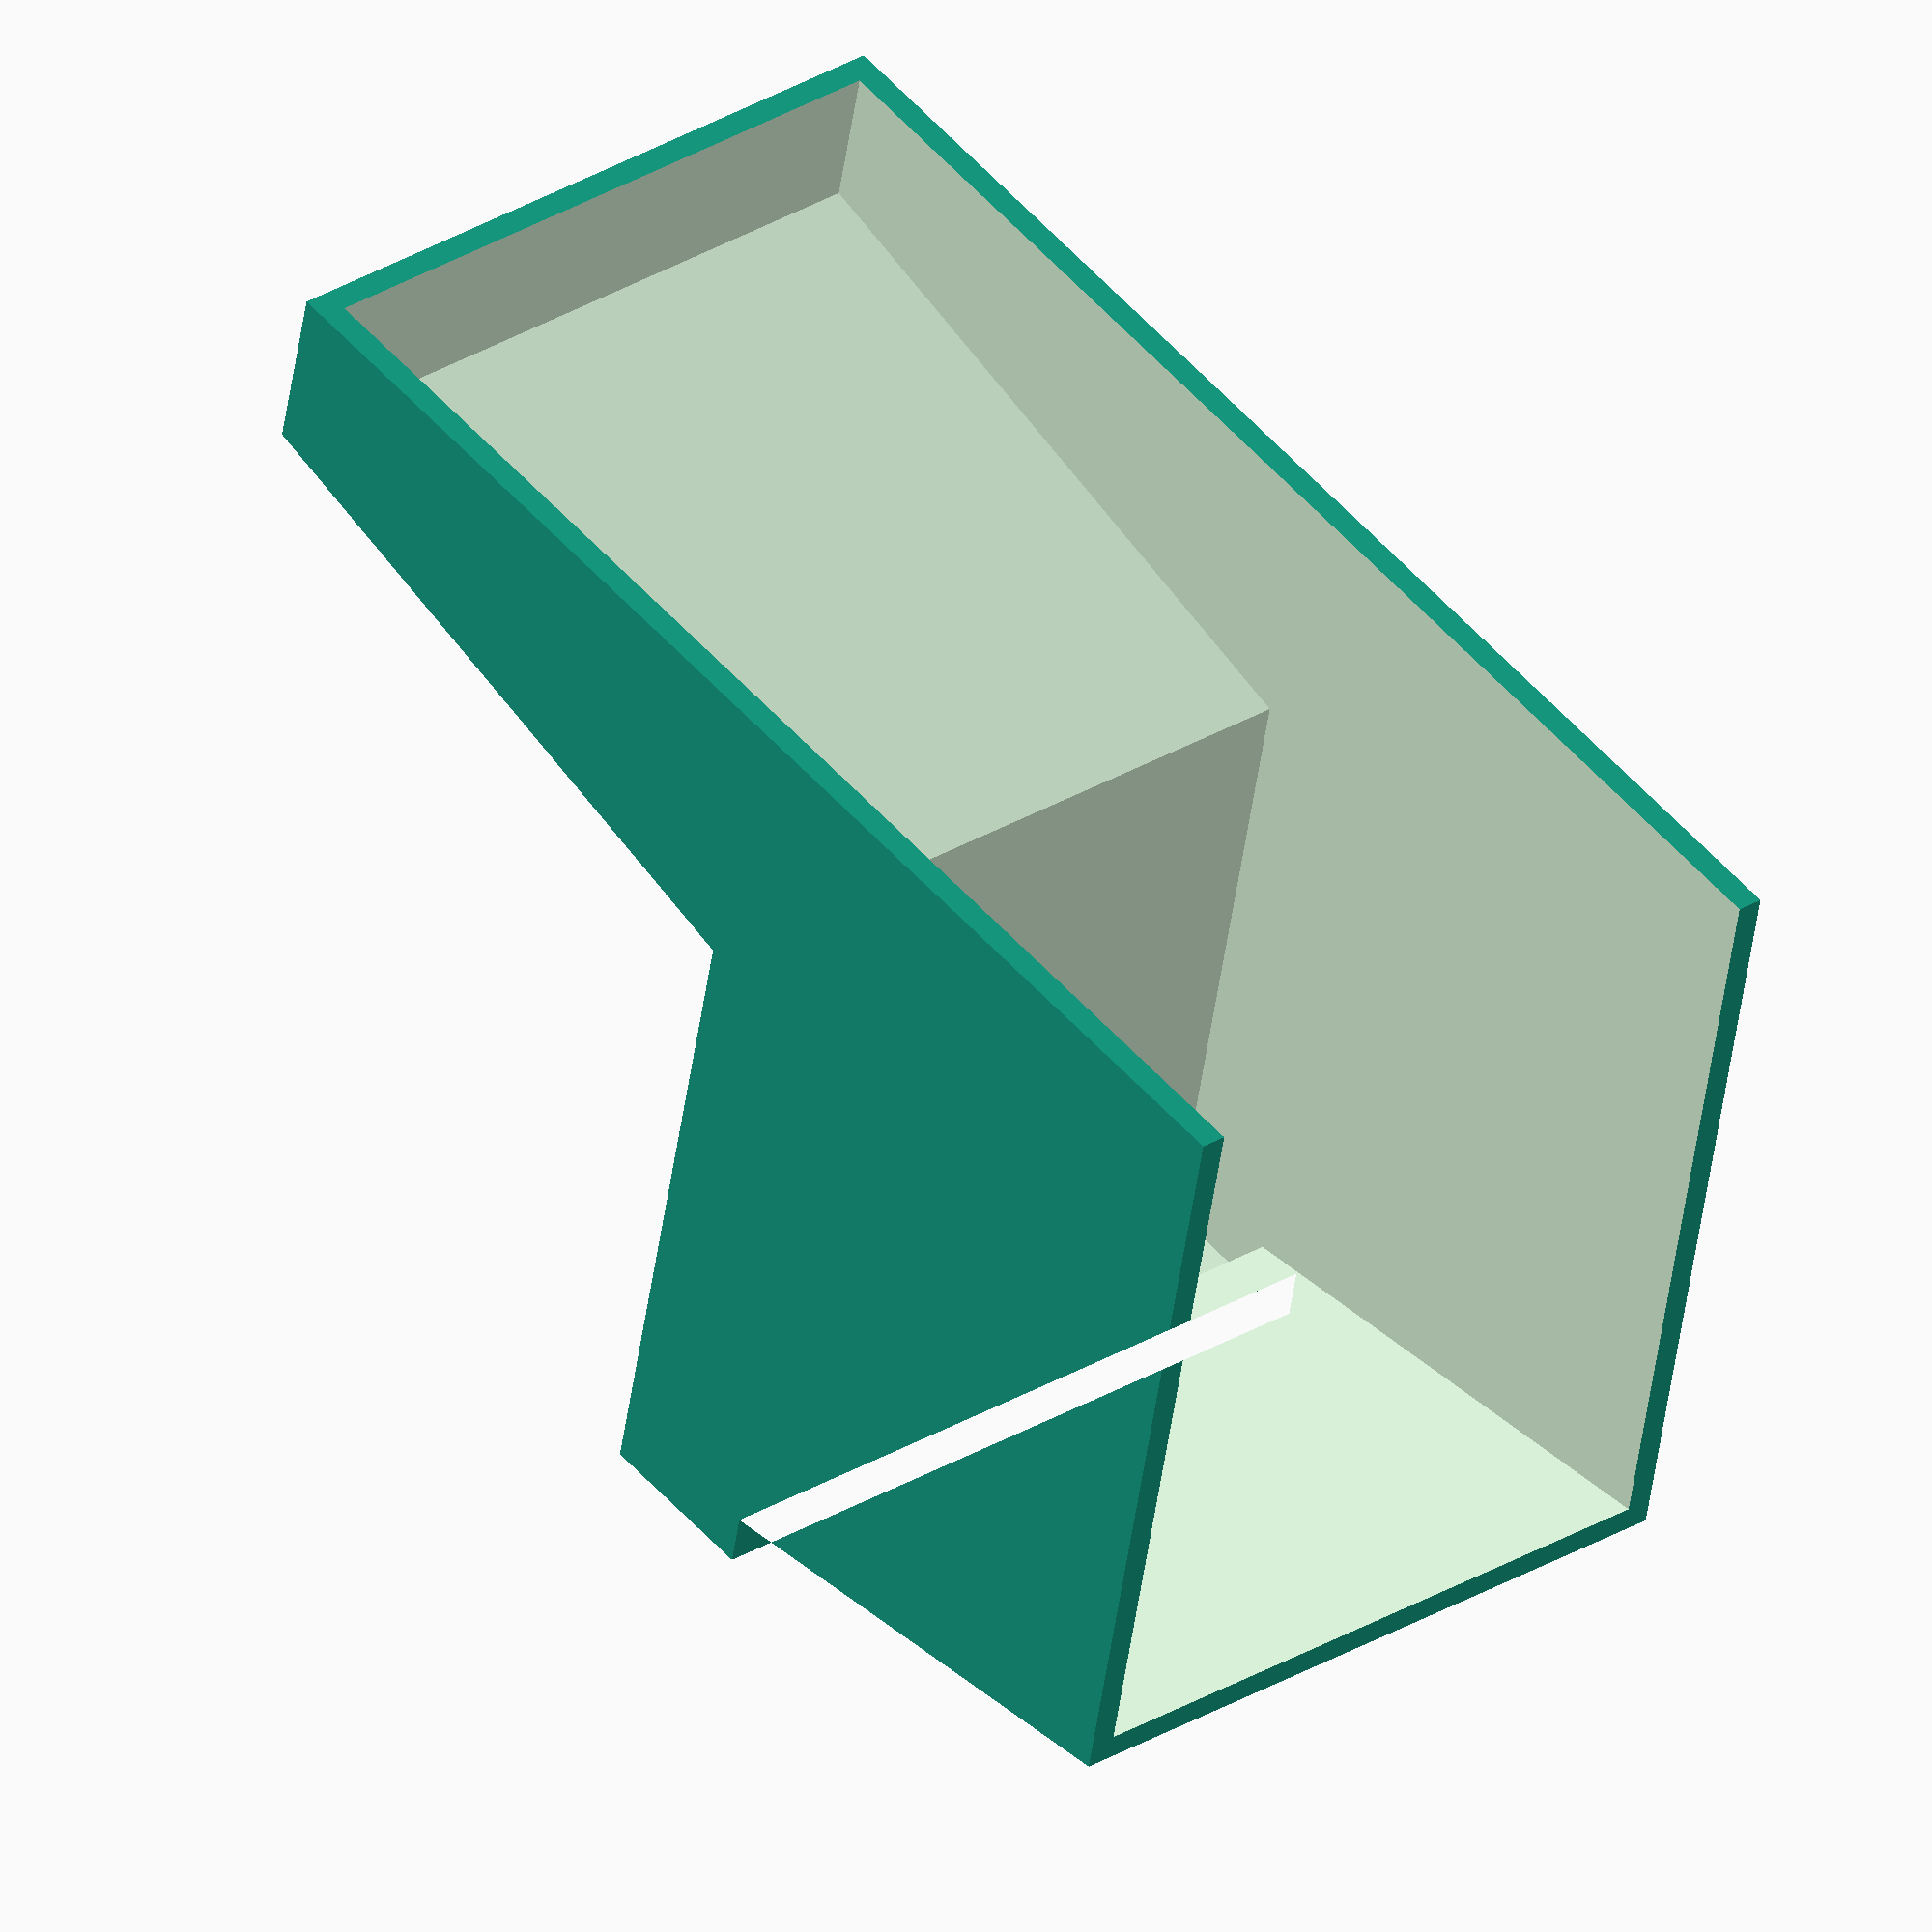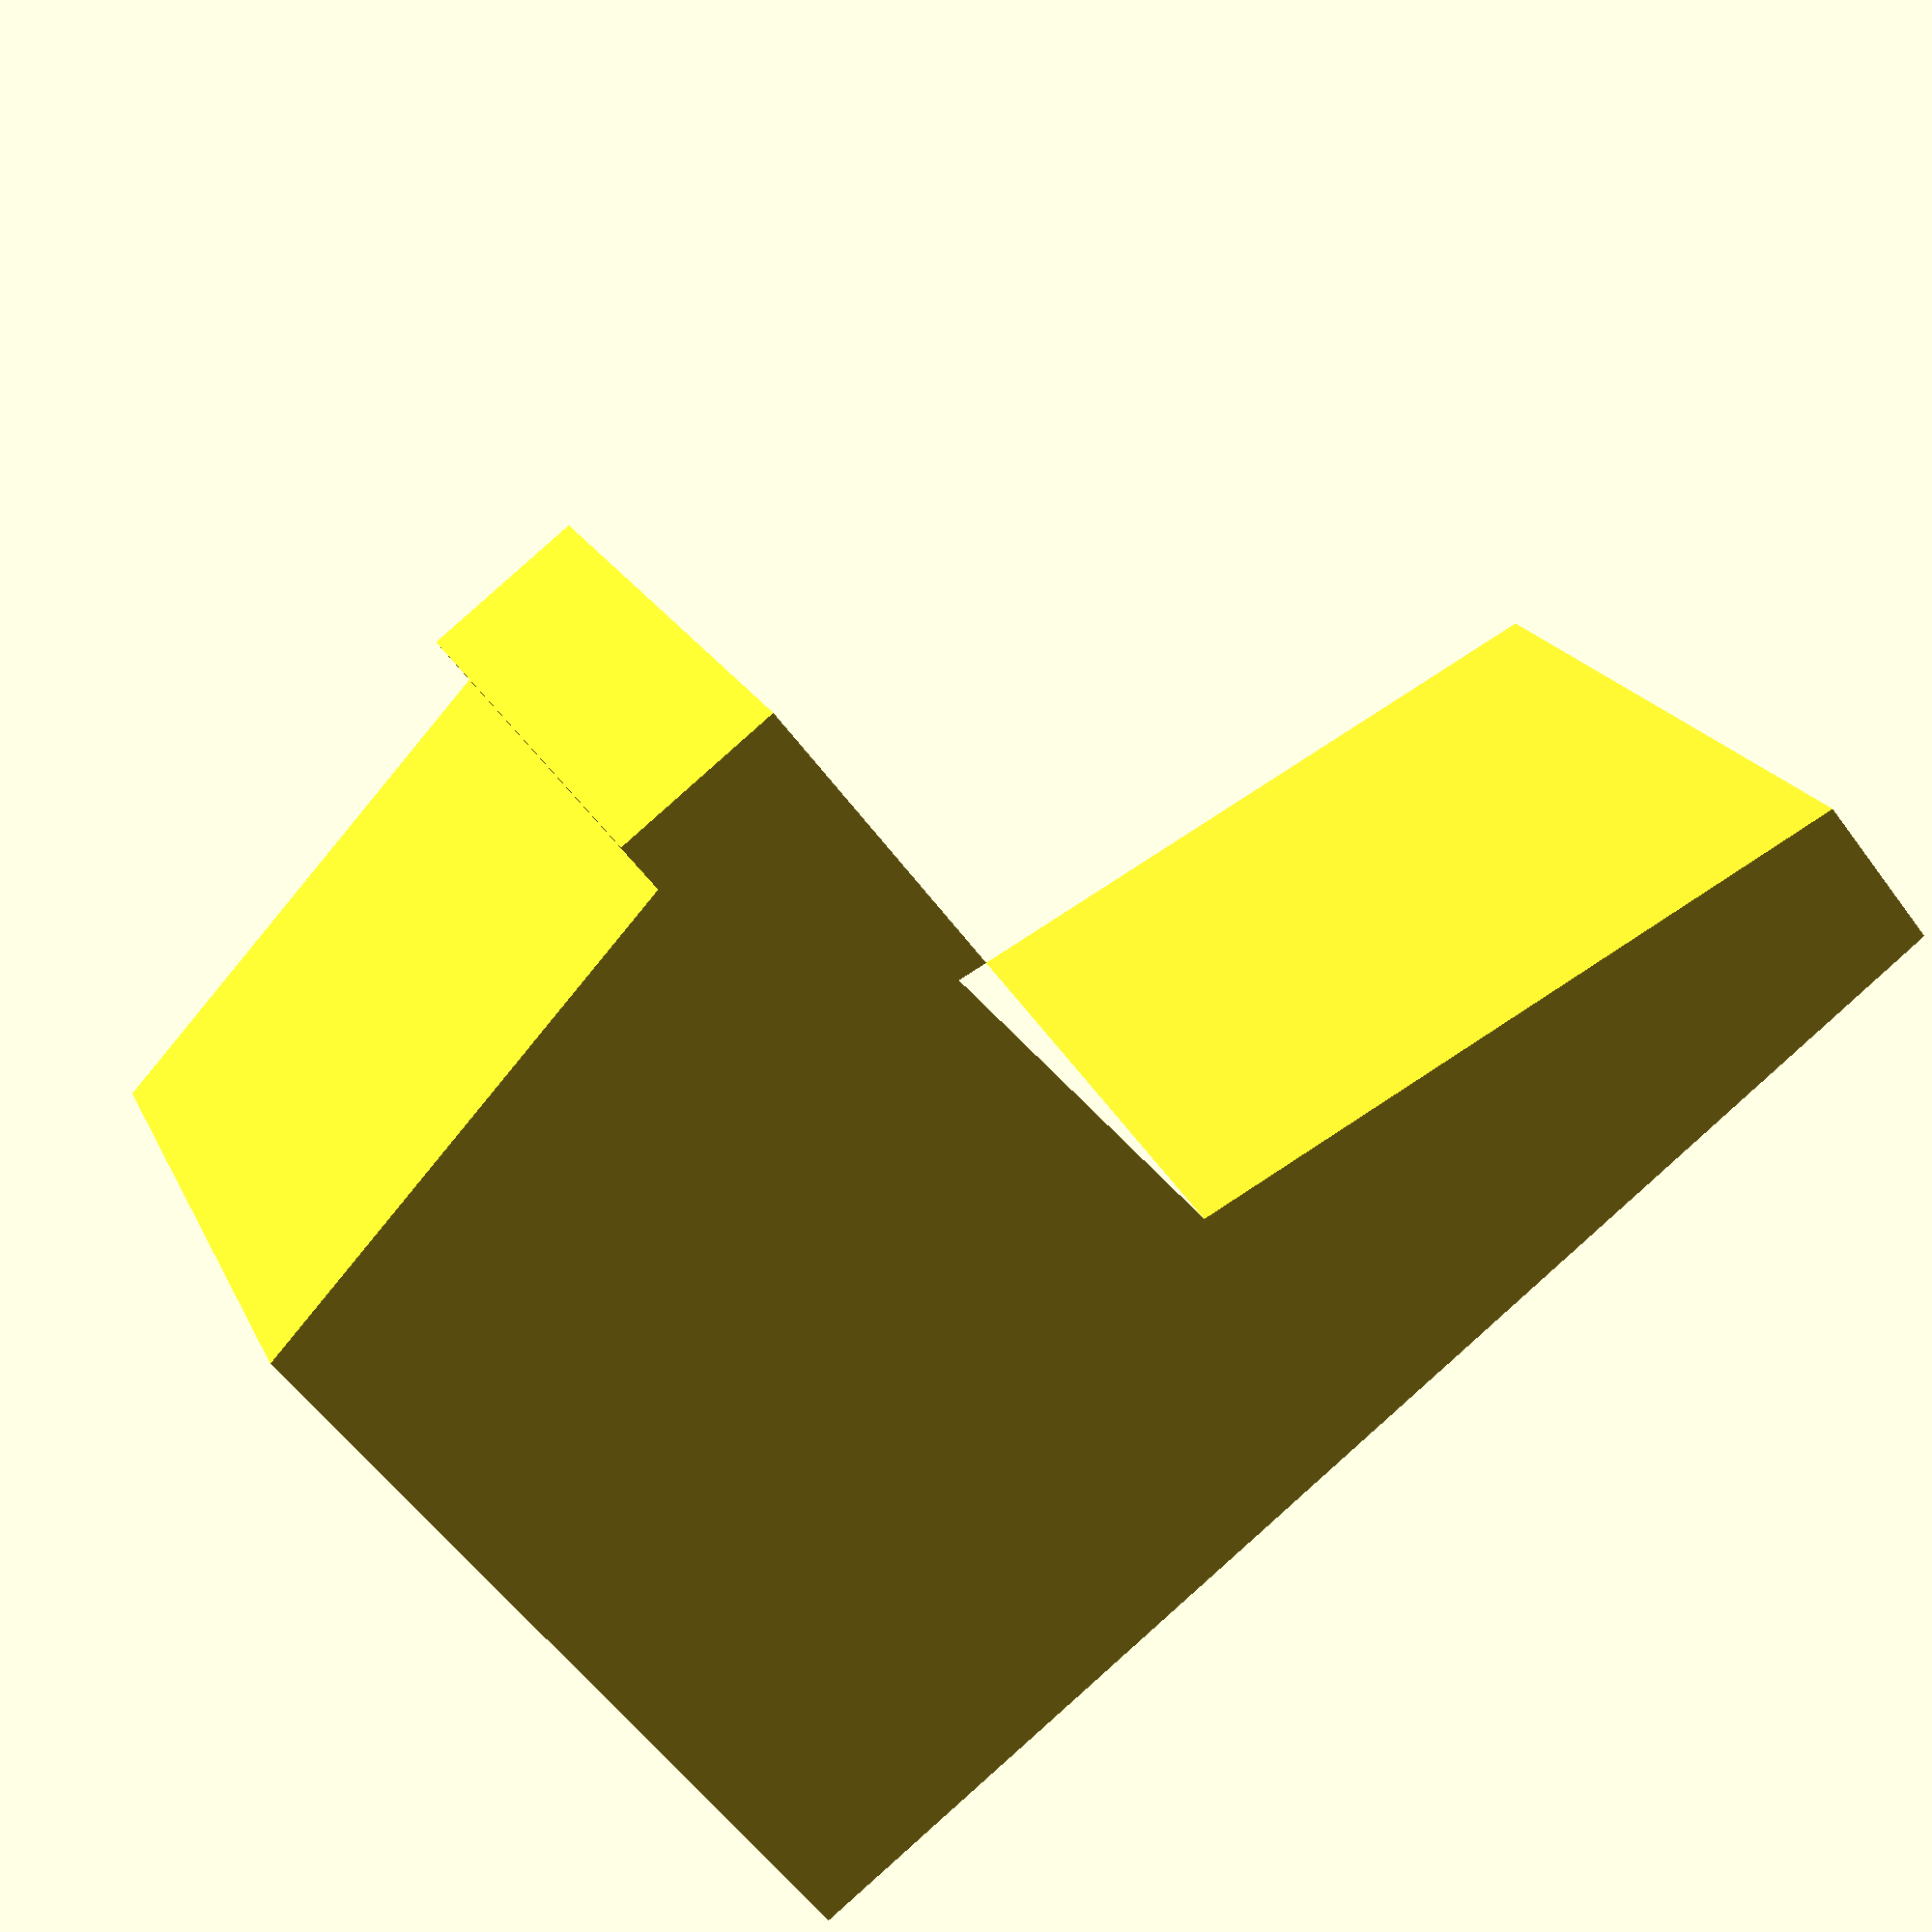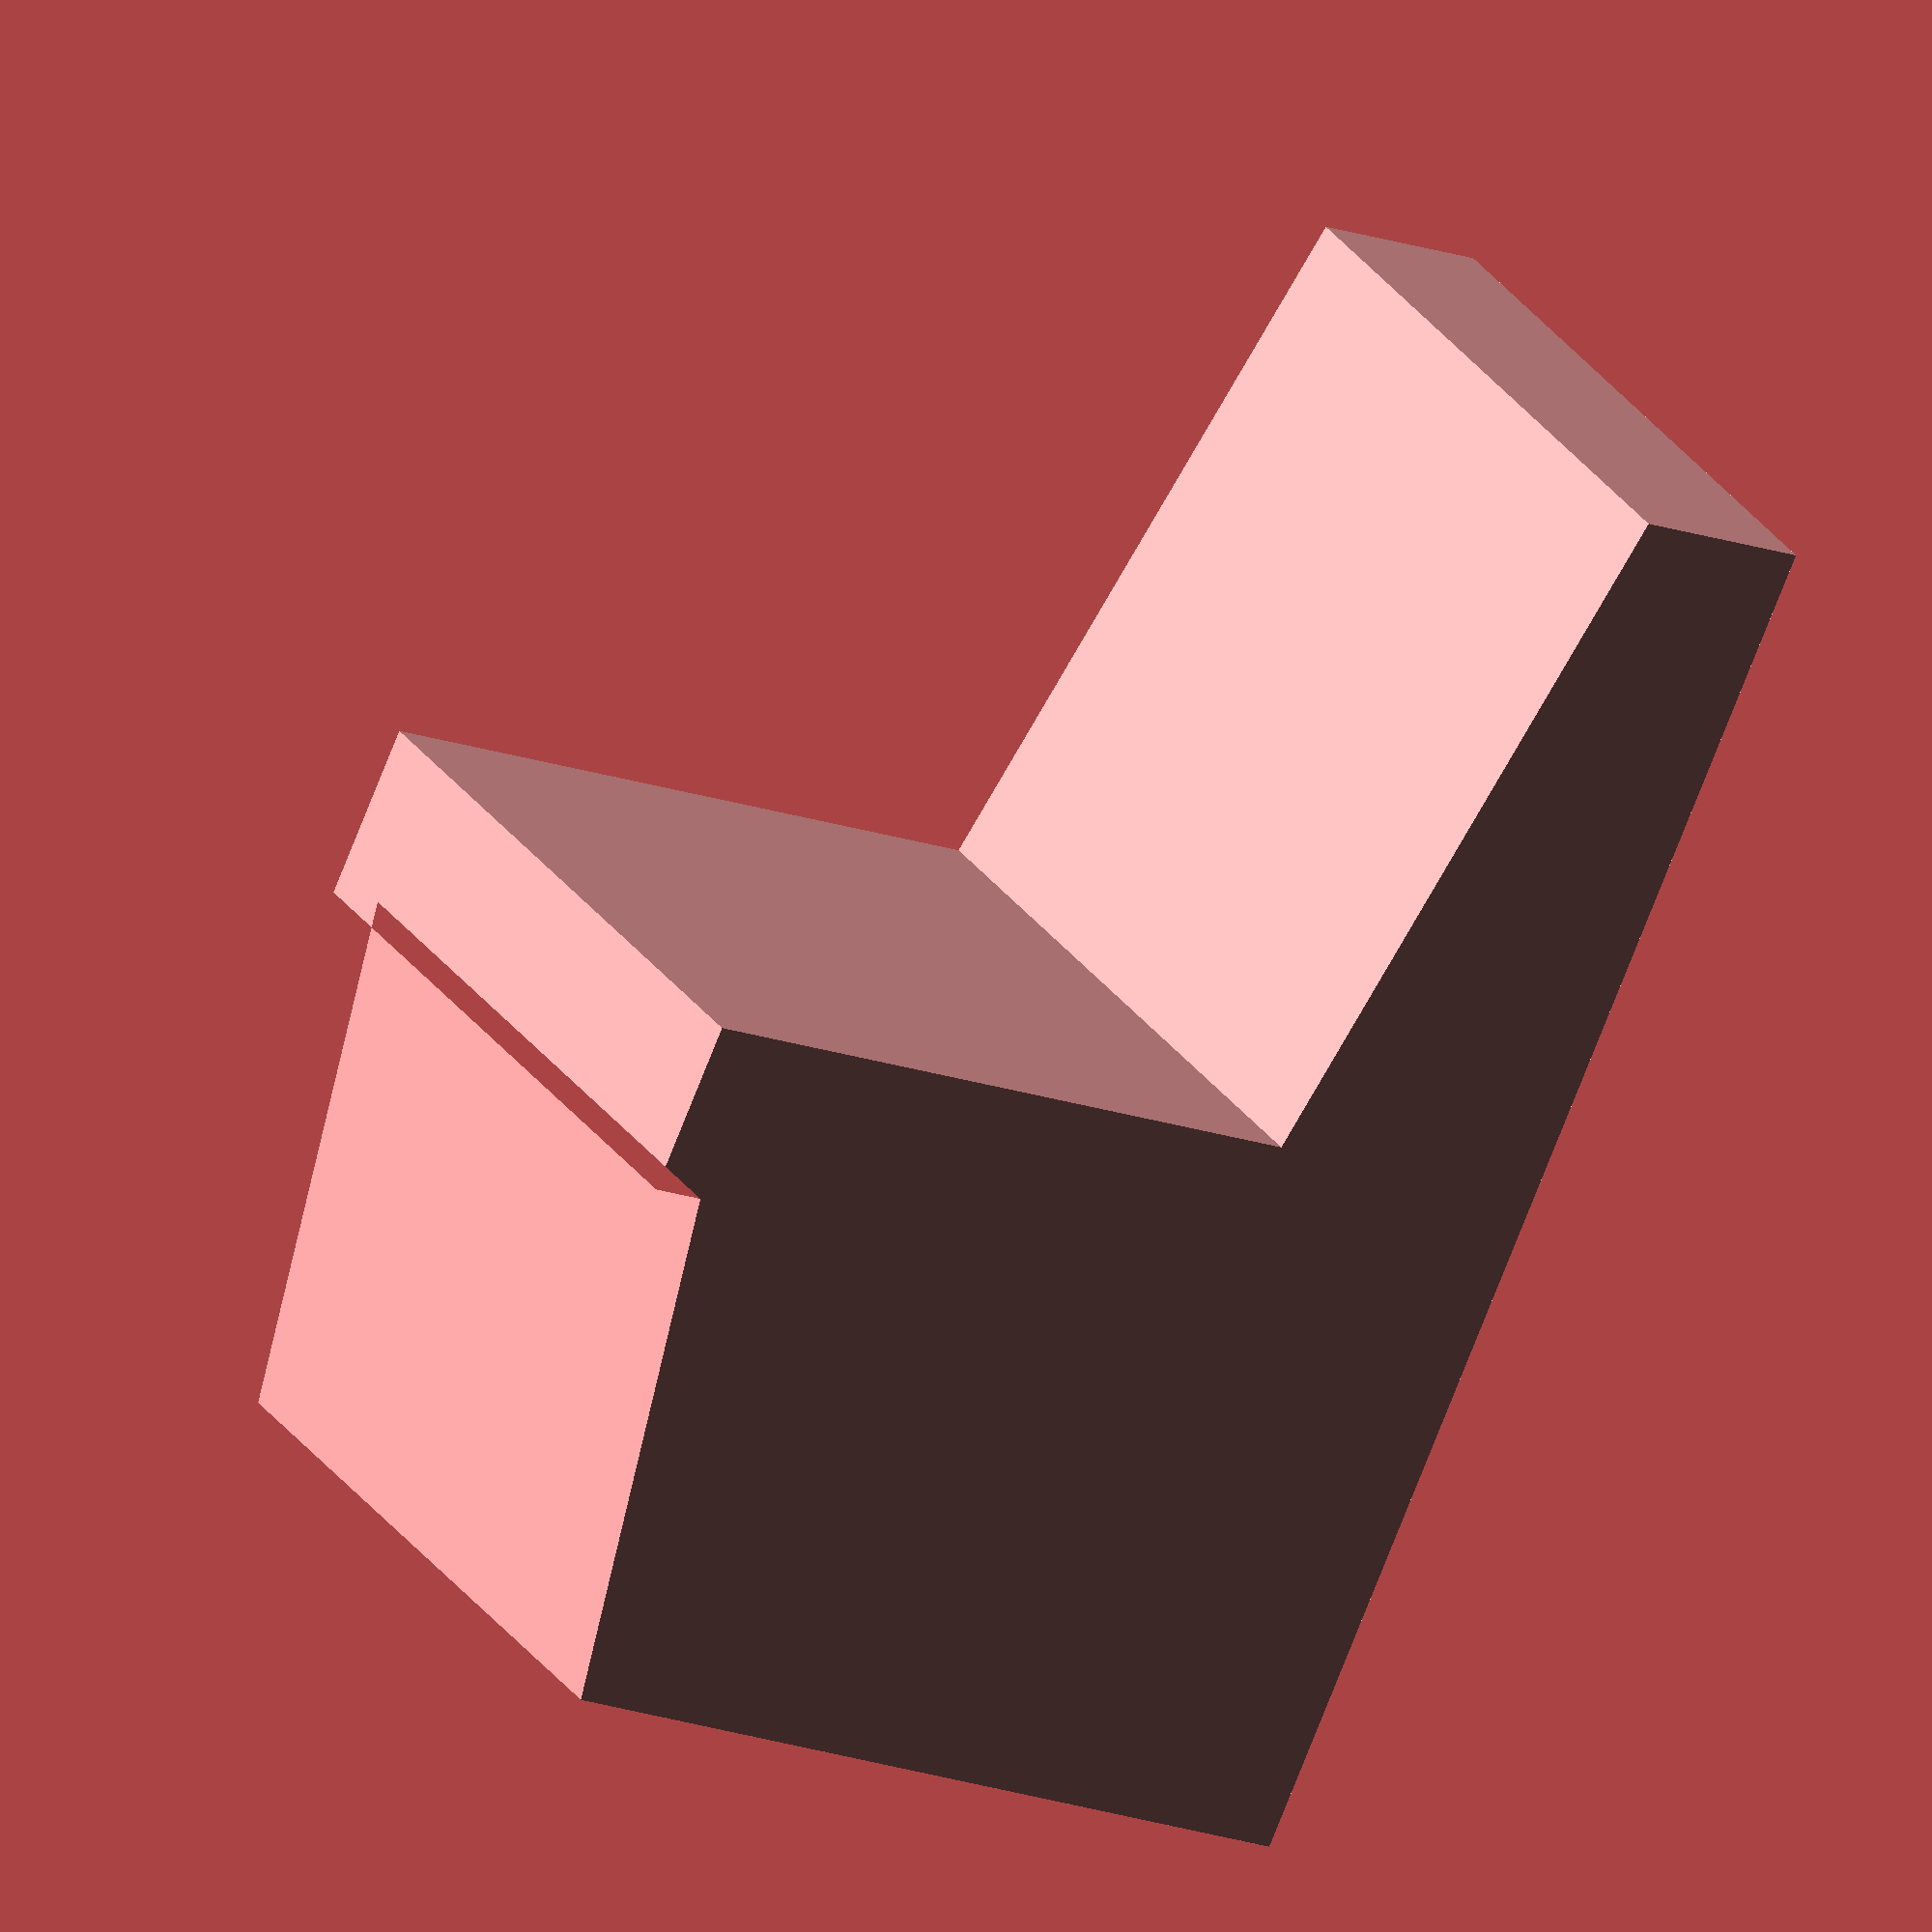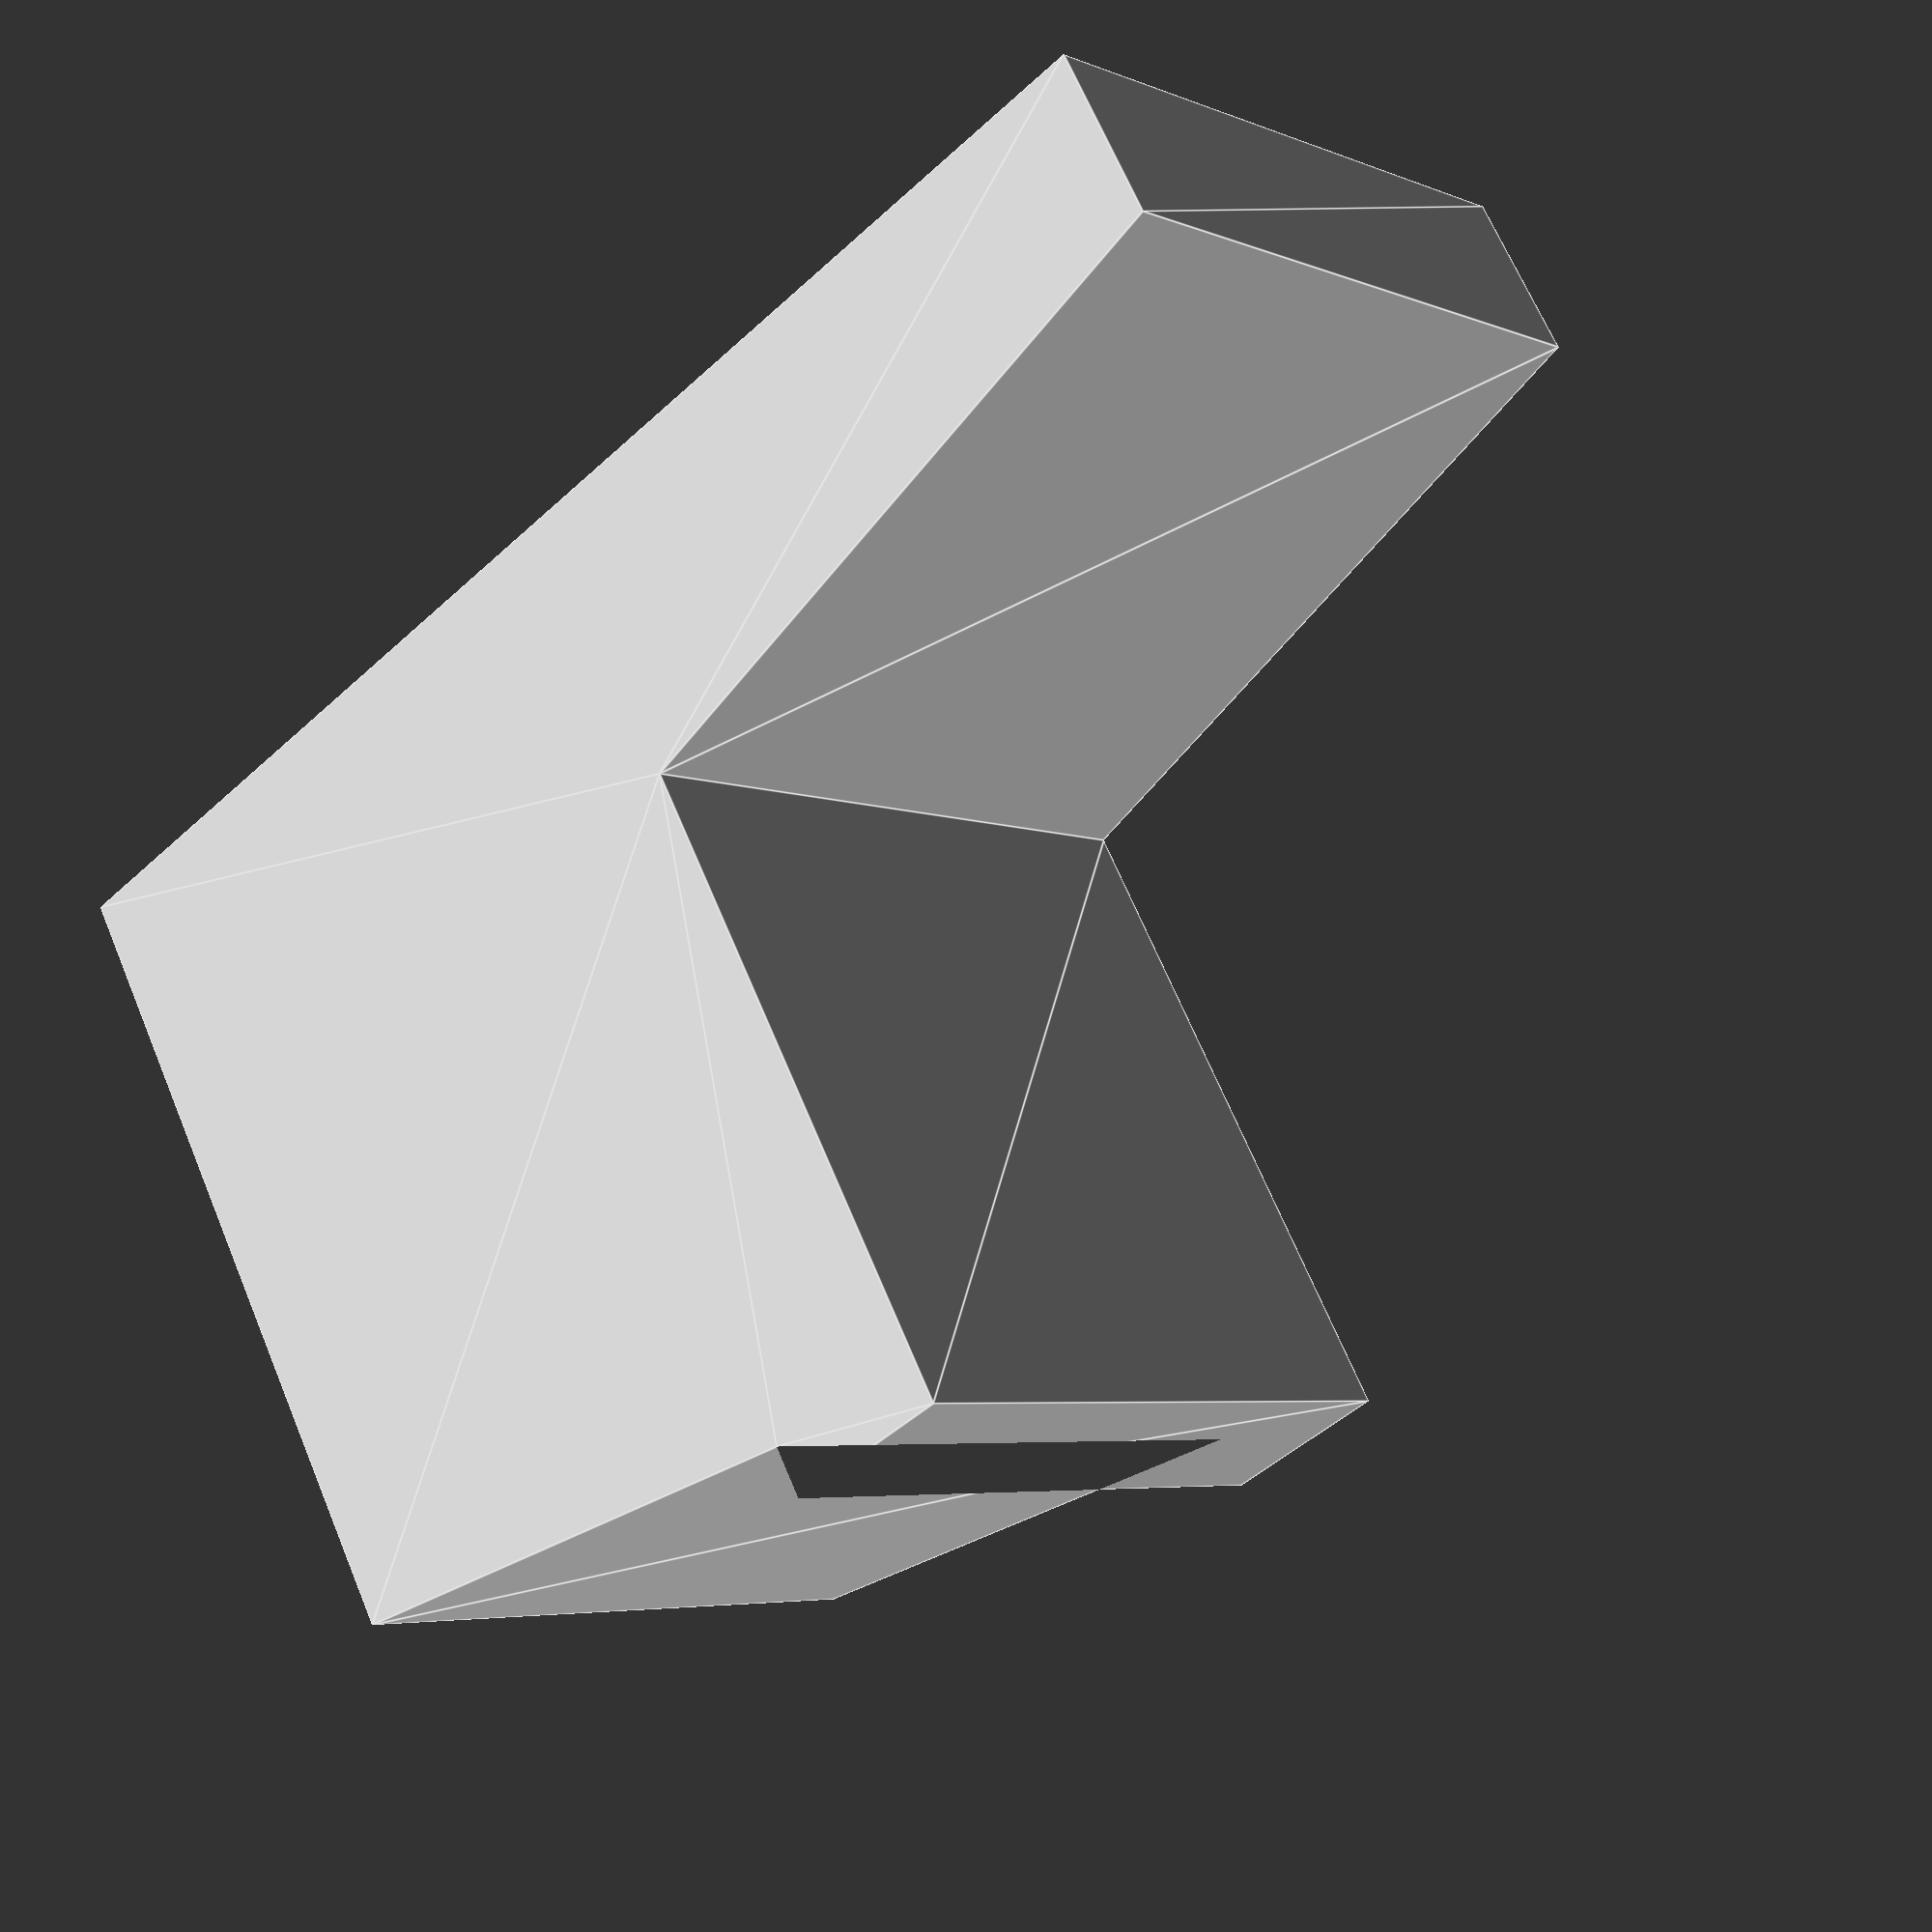
<openscad>
width=40;
height=80;
depth=55;
back_top=10;
top_angle=80;
seat_elevation=40;
seat_height=10;
seat_overhang=3;
bottom_angle=80;
wall_thickness=1.5;

module hollow_chair(
    w=width,
    h=height,
    d=depth,
    bt=back_top,
    ta=top_angle,
    se=seat_elevation,
    sh=seat_height,
    so=seat_overhang,
    ba=bottom_angle,
    wt=wall_thickness
){
    rotate([90,0,90])
    difference(){
    linear_extrude(w)
    polygon([
        [0,0],
        [d-so-tan(90-ba)*(se-sh),0],
        [d-so,se-sh],
        [d,se-sh],
        [d,se],
        [bt+tan(90-ta)*(h-se),se],
        [bt,h],
        [0,h]
    ]);
        translate([0,0,wt])
    linear_extrude(w-(2*wt))
    polygon([
        [-wt,-wt],[d-so-tan(90-ba)*(se-sh)-(wt/cos(90-ba)),-wt],
        [d-so-tan(90-ba)*(se-sh)-(wt/cos(90-ba)),0],
        [d-so-(wt/cos(90-ba)),se-sh+wt],
        [d-wt,se-sh+wt],
        [d-wt,se-wt],
        [bt+tan(90-ta)*(h-se)-(wt/cos(90-ta)),se-wt],
        [bt-(wt/cos(90-ta)),h-wt],
        [-wt,h-wt]
    ]);
}
    
 

}



hollow_chair();







</openscad>
<views>
elev=131.7 azim=350.0 roll=38.4 proj=o view=wireframe
elev=273.4 azim=60.8 roll=228.3 proj=p view=solid
elev=73.9 azim=241.3 roll=338.6 proj=o view=wireframe
elev=227.2 azim=327.8 roll=223.8 proj=p view=edges
</views>
